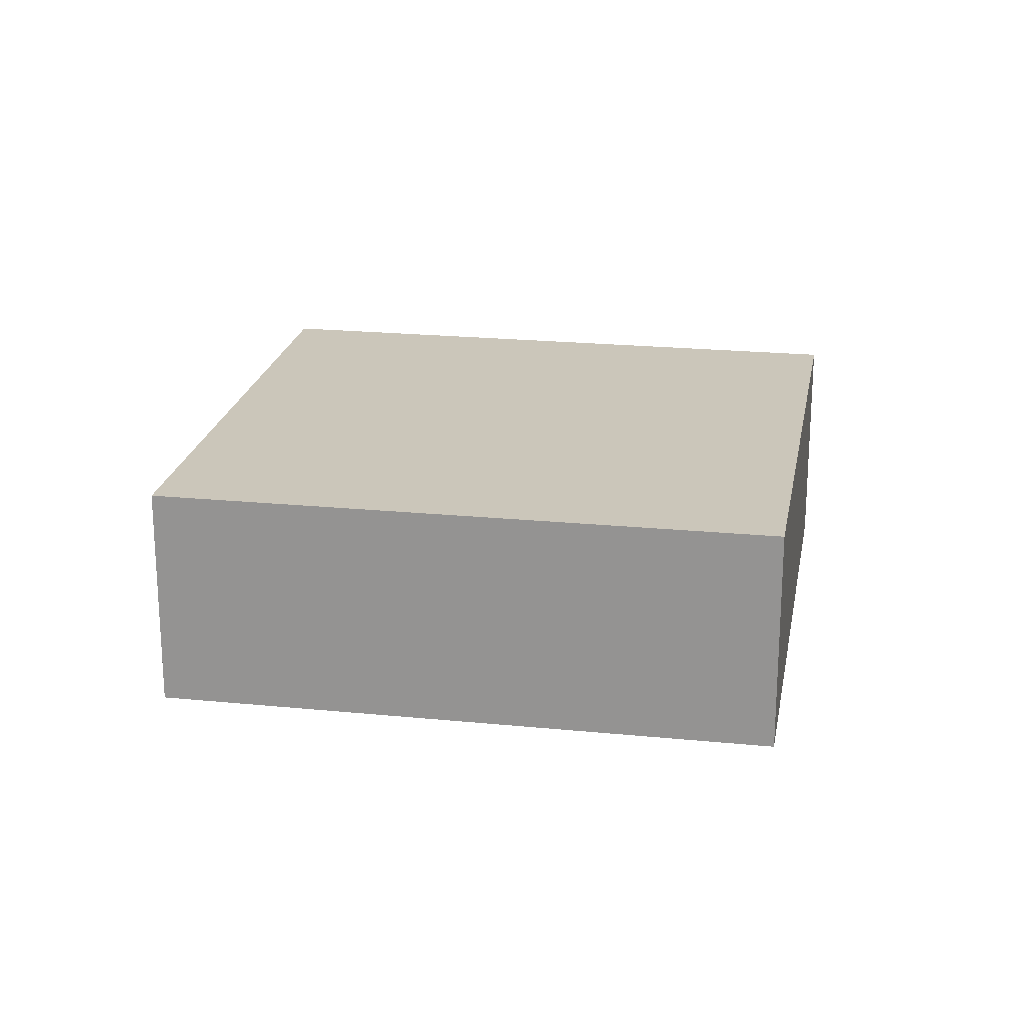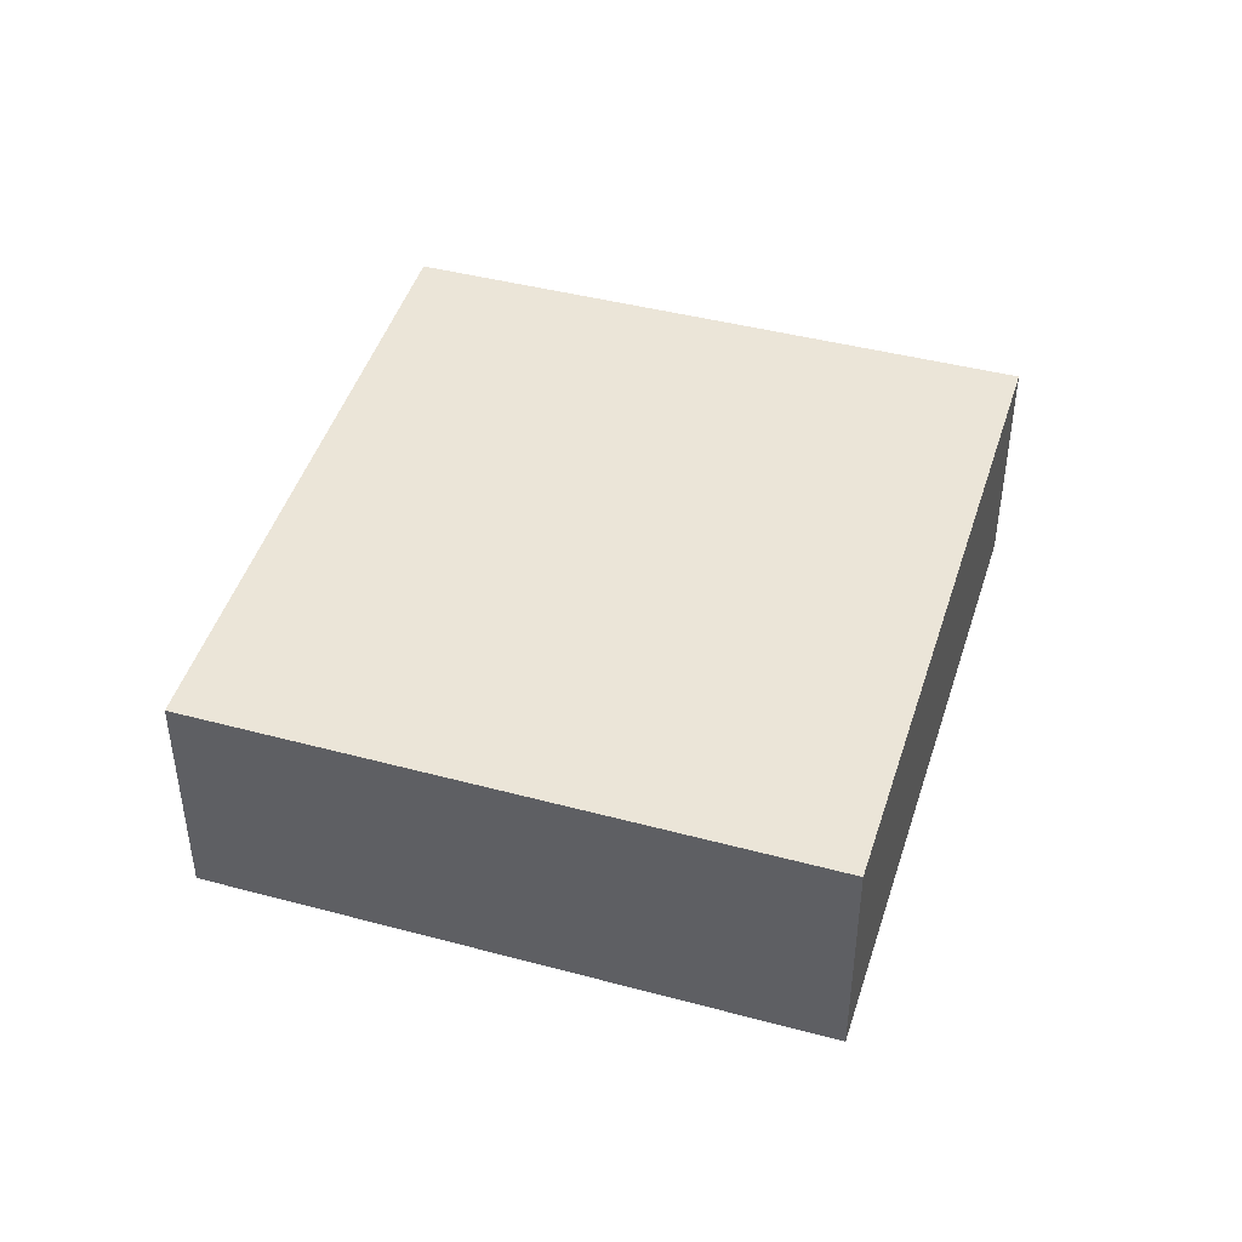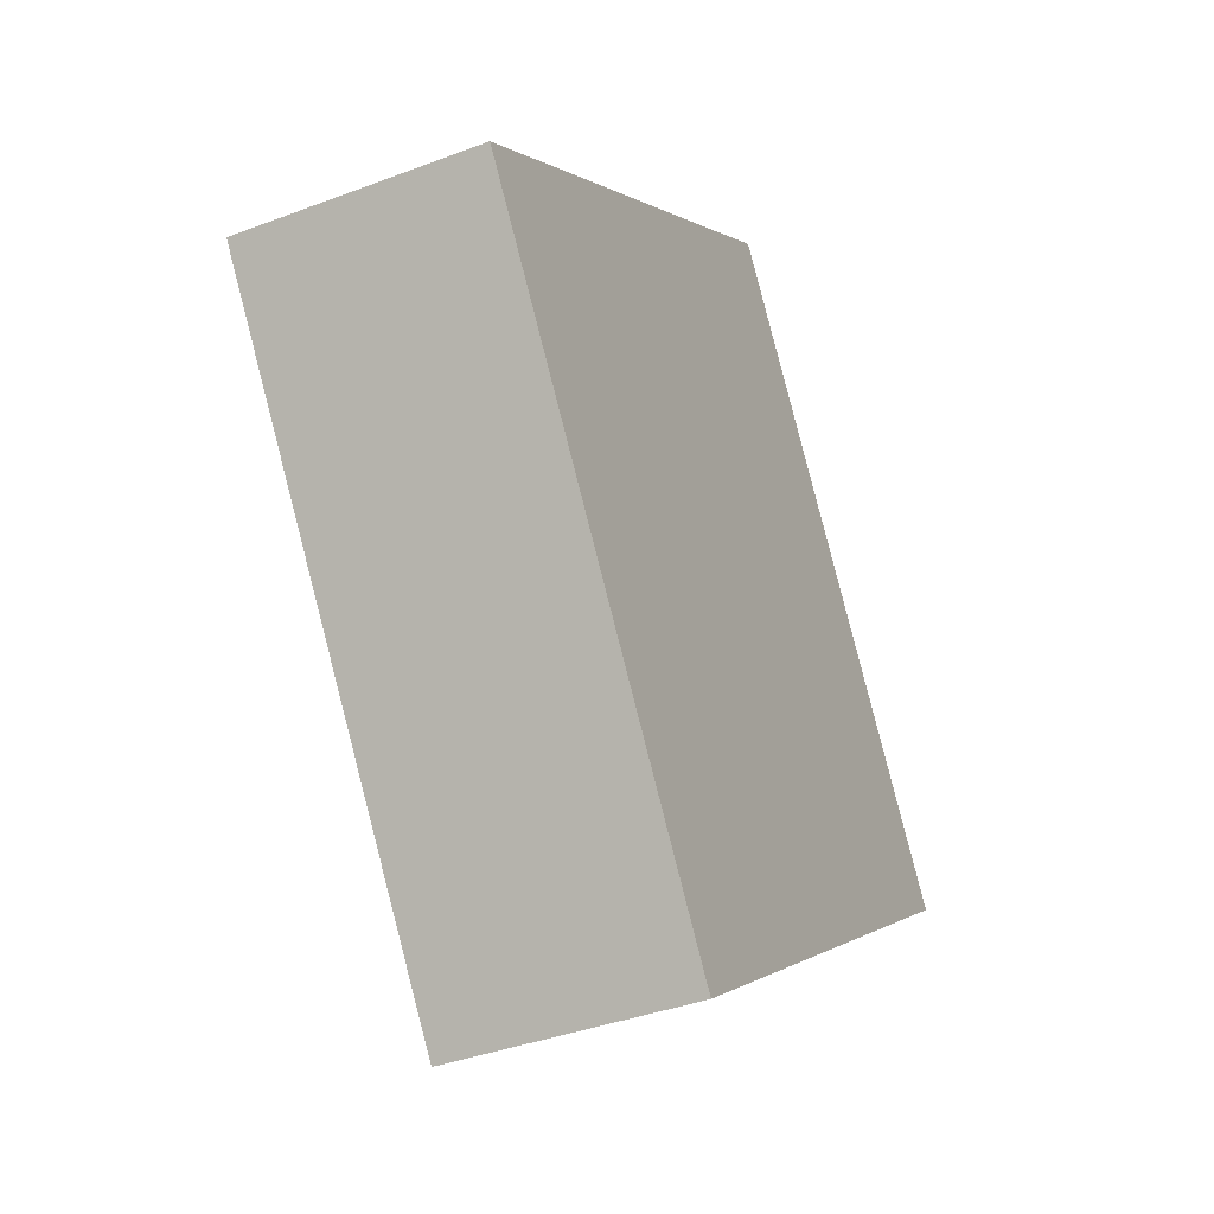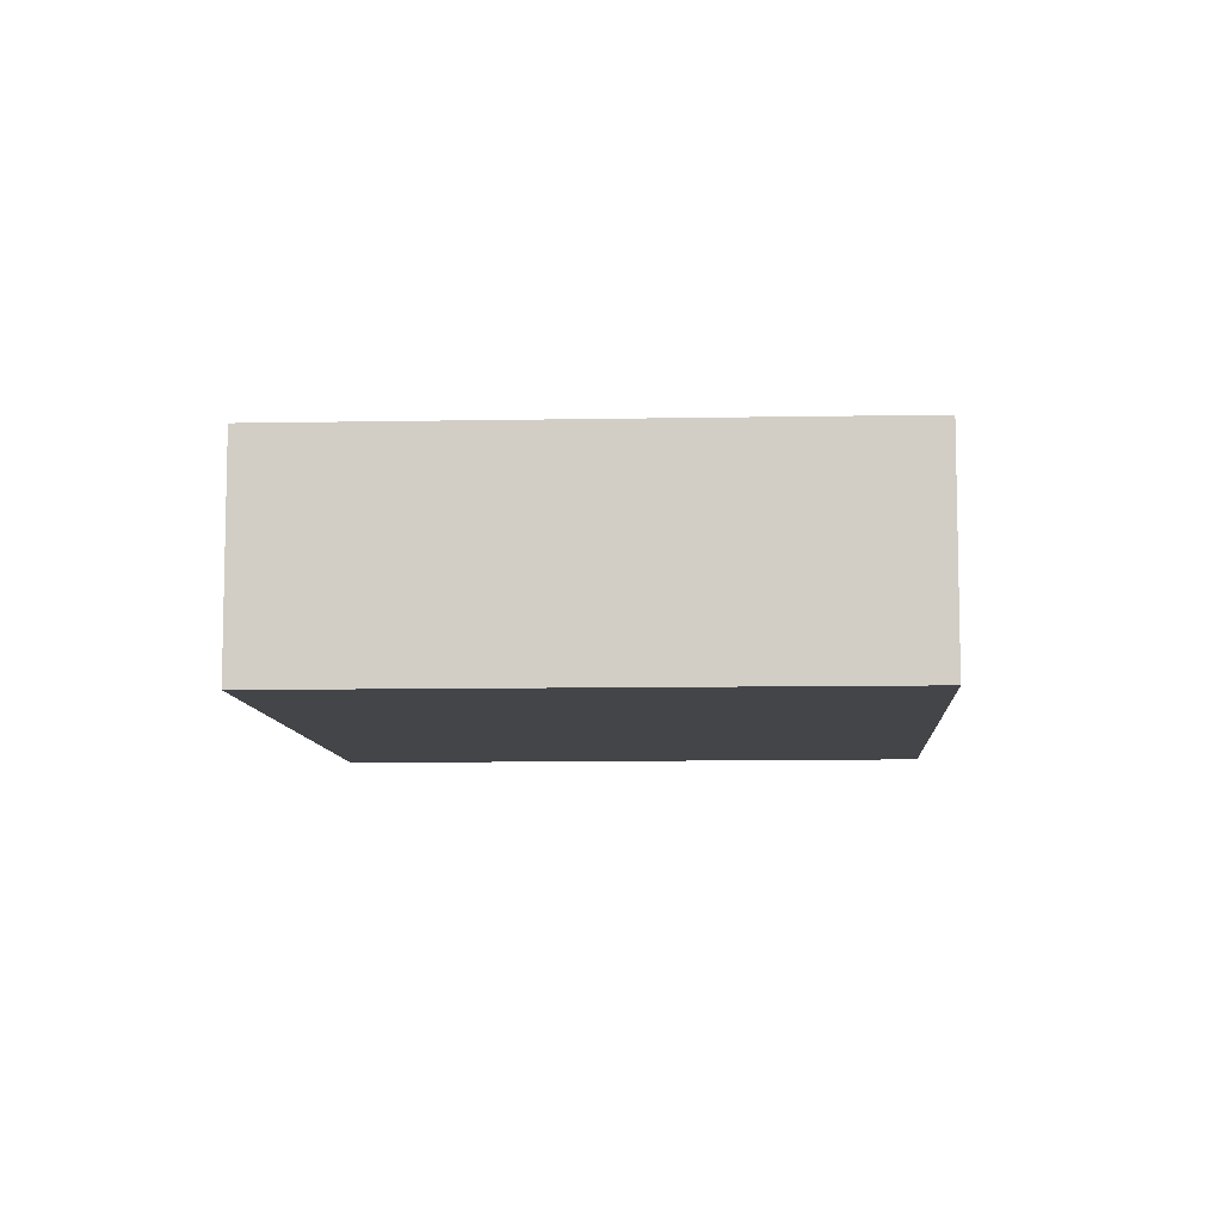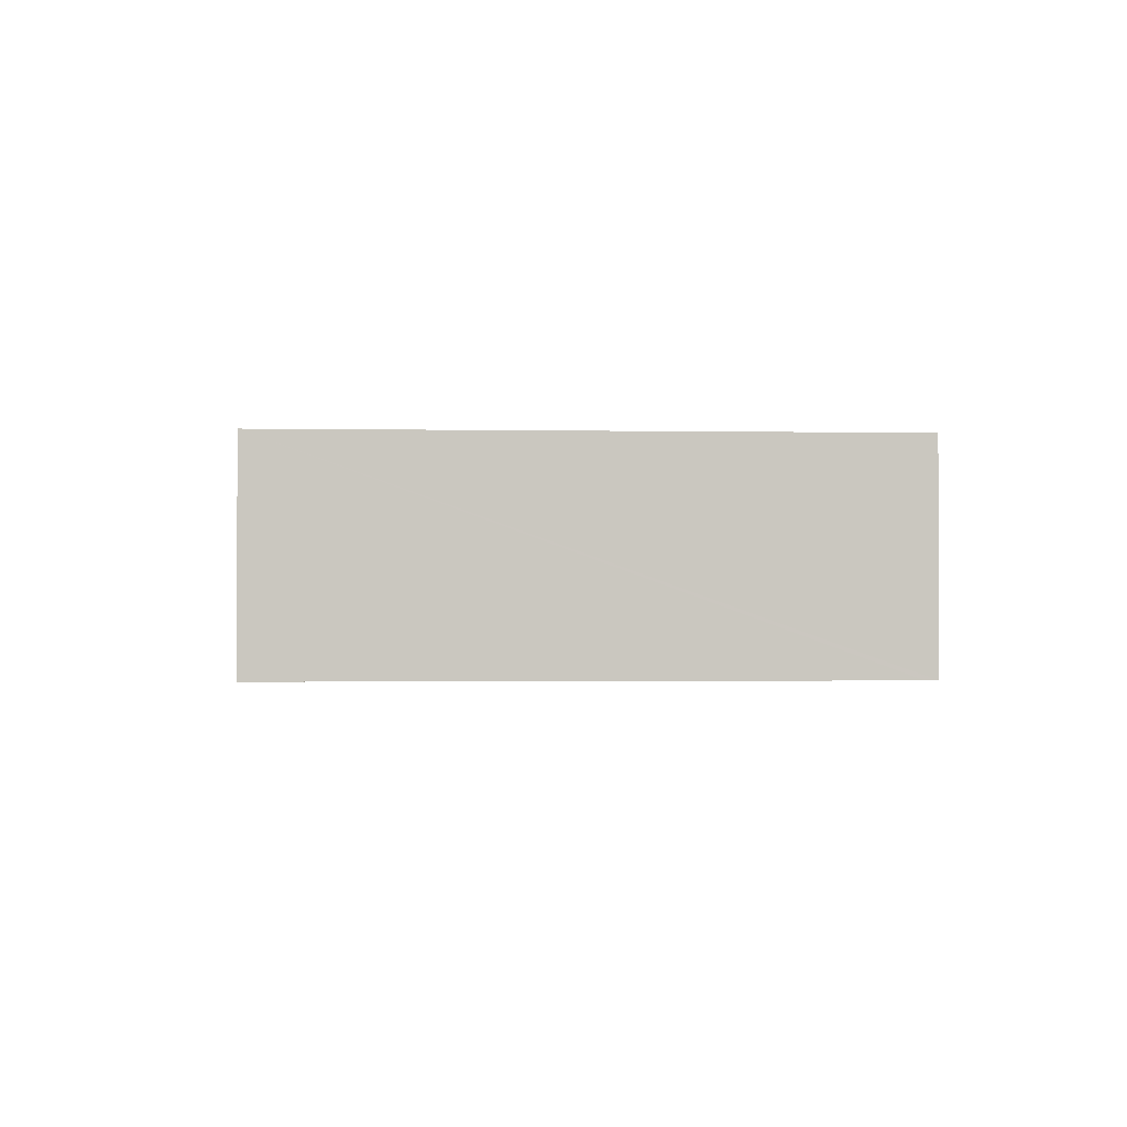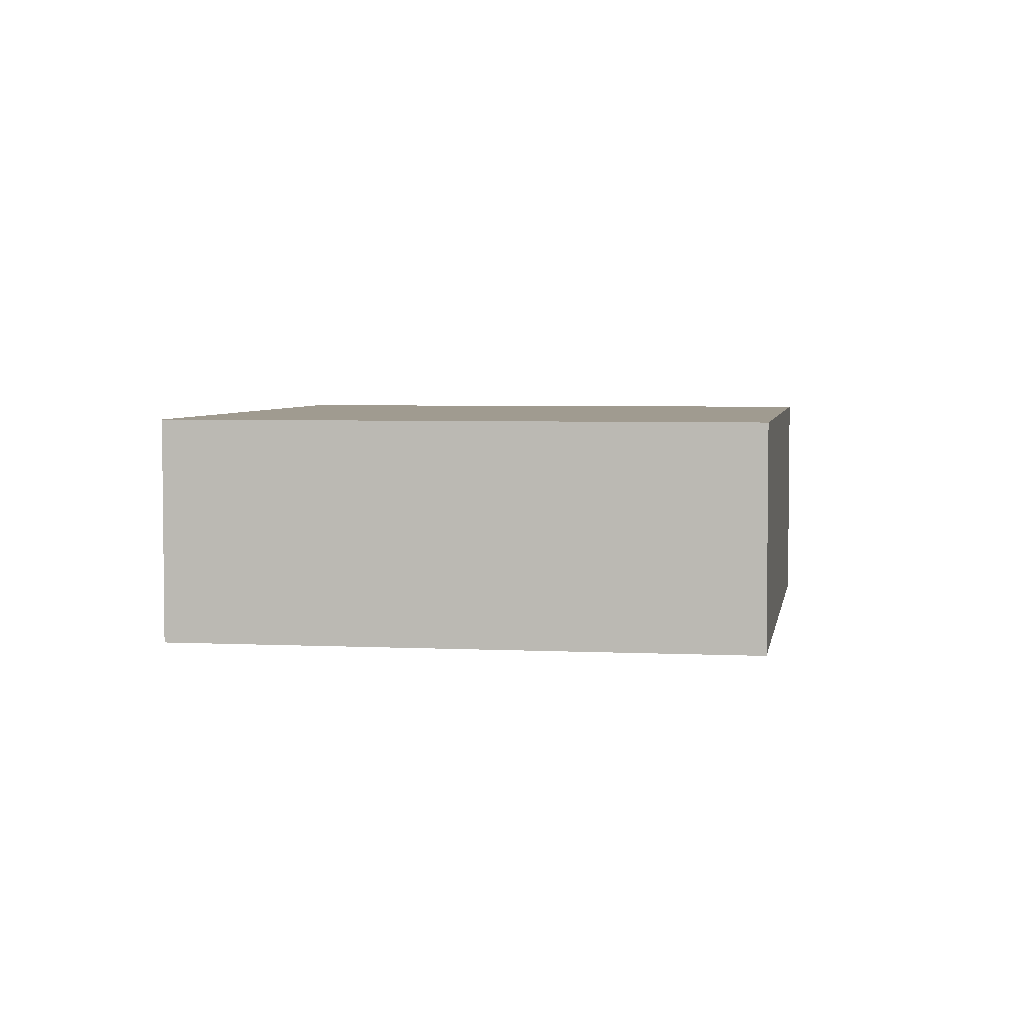
<metadata>
{"format":"obj","ext":"obj","renderer":"f3d","projection":"perspective","resolution":1024,"background":"white","views":[{"elev":21.2,"azim":-45.0,"up":"+Y"},{"elev":45.7,"azim":52.0,"up":"+Y"},{"elev":-38.1,"azim":115.8,"up":"+Z"},{"elev":-8.8,"azim":-141.5,"up":"+Y"},{"elev":-1.3,"azim":-59.4,"up":"+Y"},{"elev":4.2,"azim":44.0,"up":"+Y"}]}
</metadata>
<code>
v  5.896 2.694 -4.22
v  4.333 2.694 6.21
v  10.27 2.694 2.084
v  4.245 2.694 6.084
v  0 2.694 1.65e-16
v  4.333 -3.803e-16 6.21
v  10.27 -1.276e-16 2.084
v  5.896 2.584e-16 -4.22
v  0 0 0
v  4.245 -3.725e-16 6.084
g defaultobject
f 1 2 3
f 2 1 4
f 4 1 5
f 6 3 2
f 3 6 7
f 7 1 3
f 1 7 8
f 8 5 1
f 5 8 9
f 4 6 2
f 6 4 5
f 6 5 10
f 10 5 9
f 6 8 7
f 8 6 10
f 8 10 9

</code>
